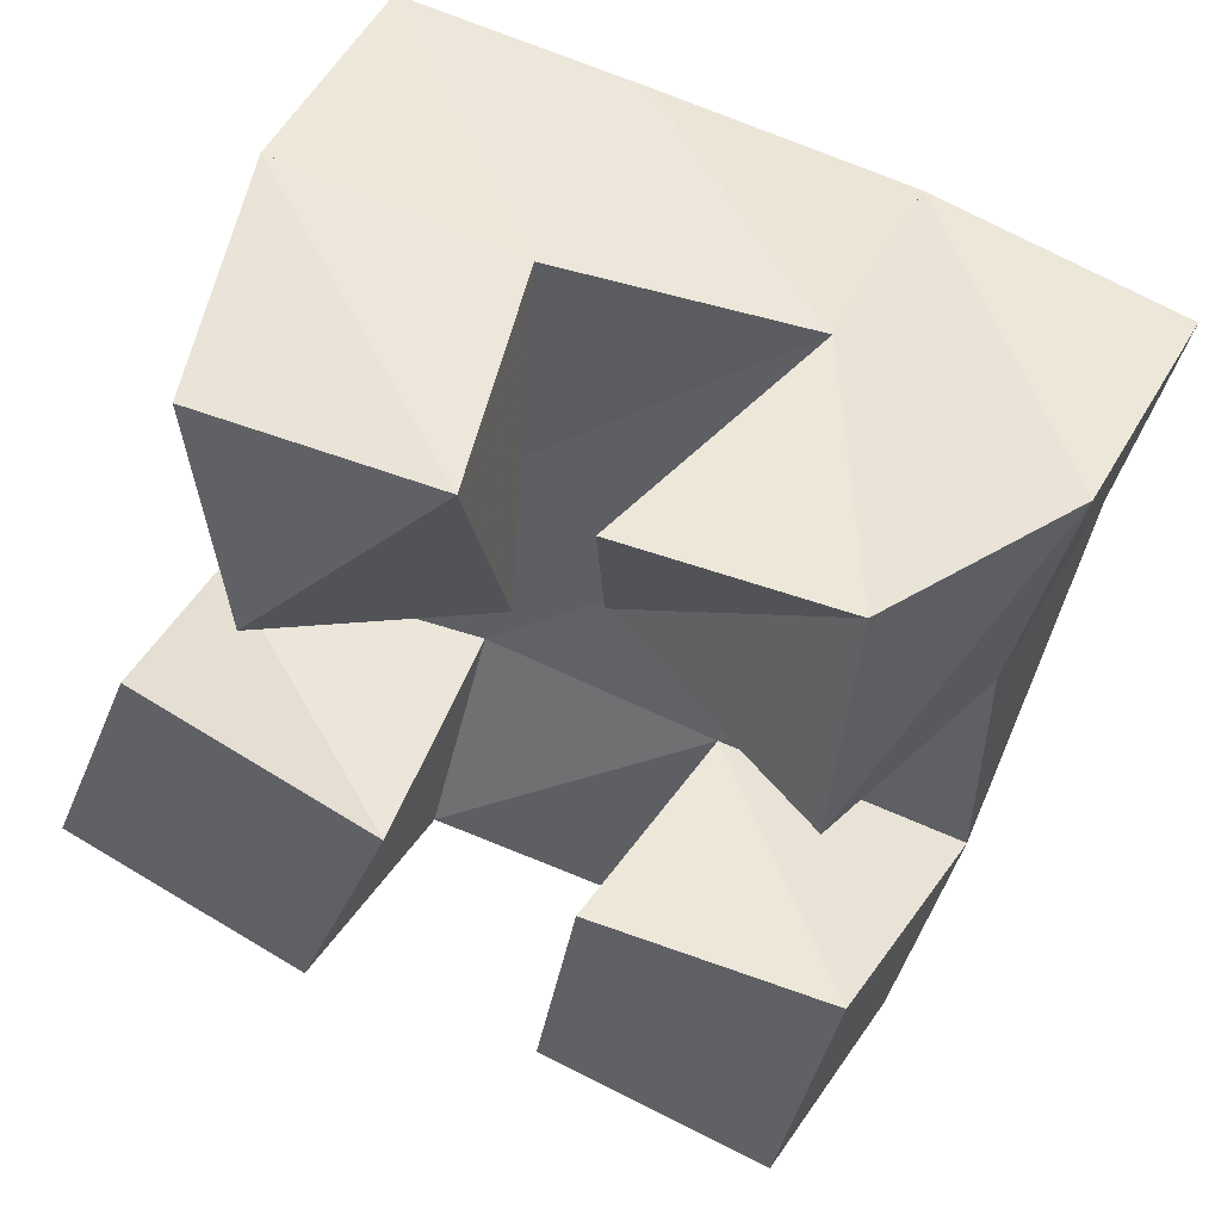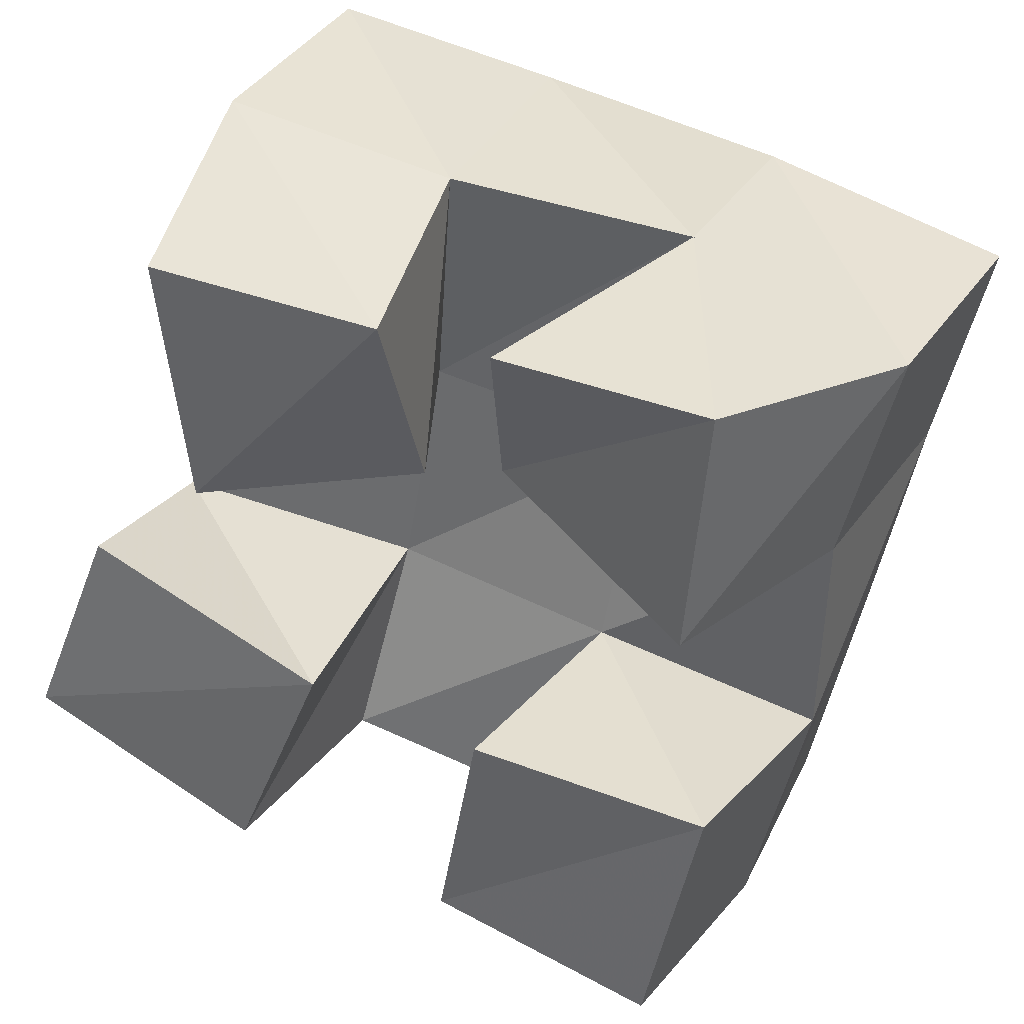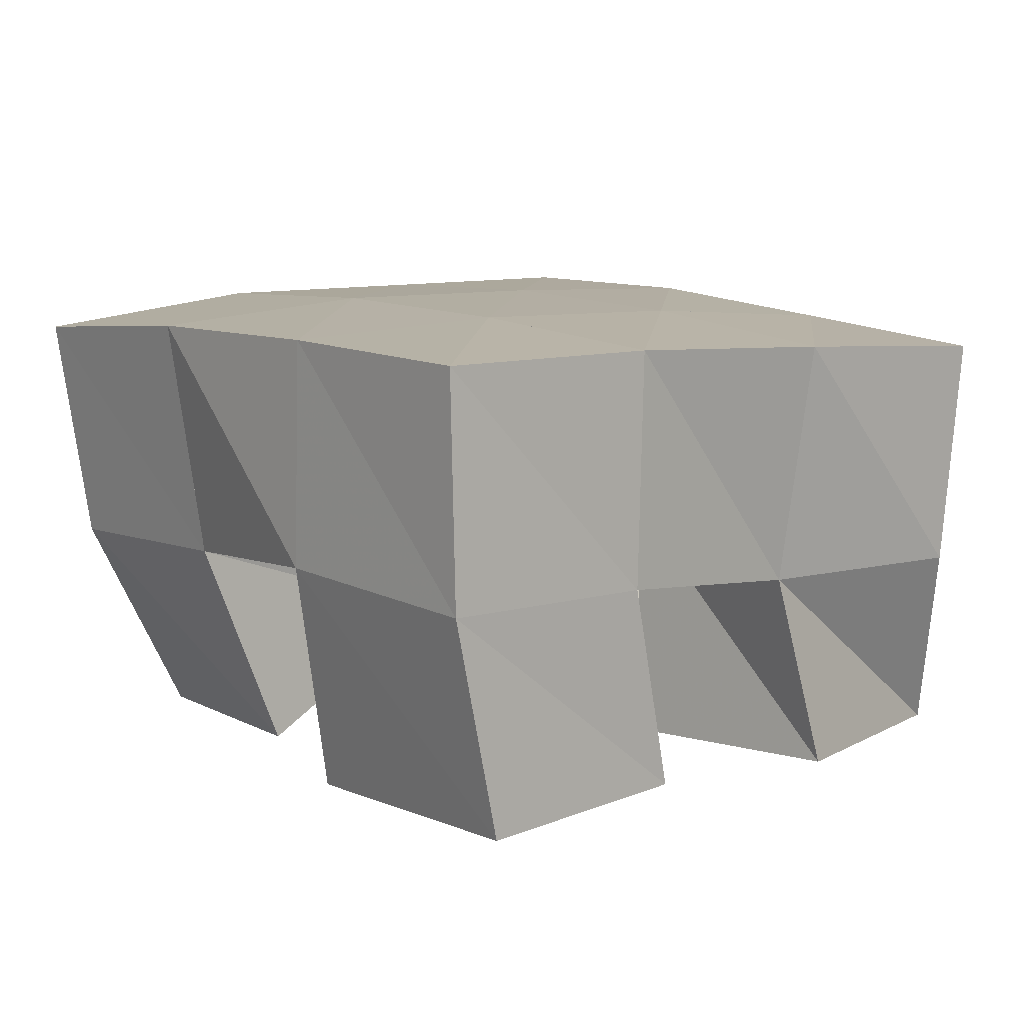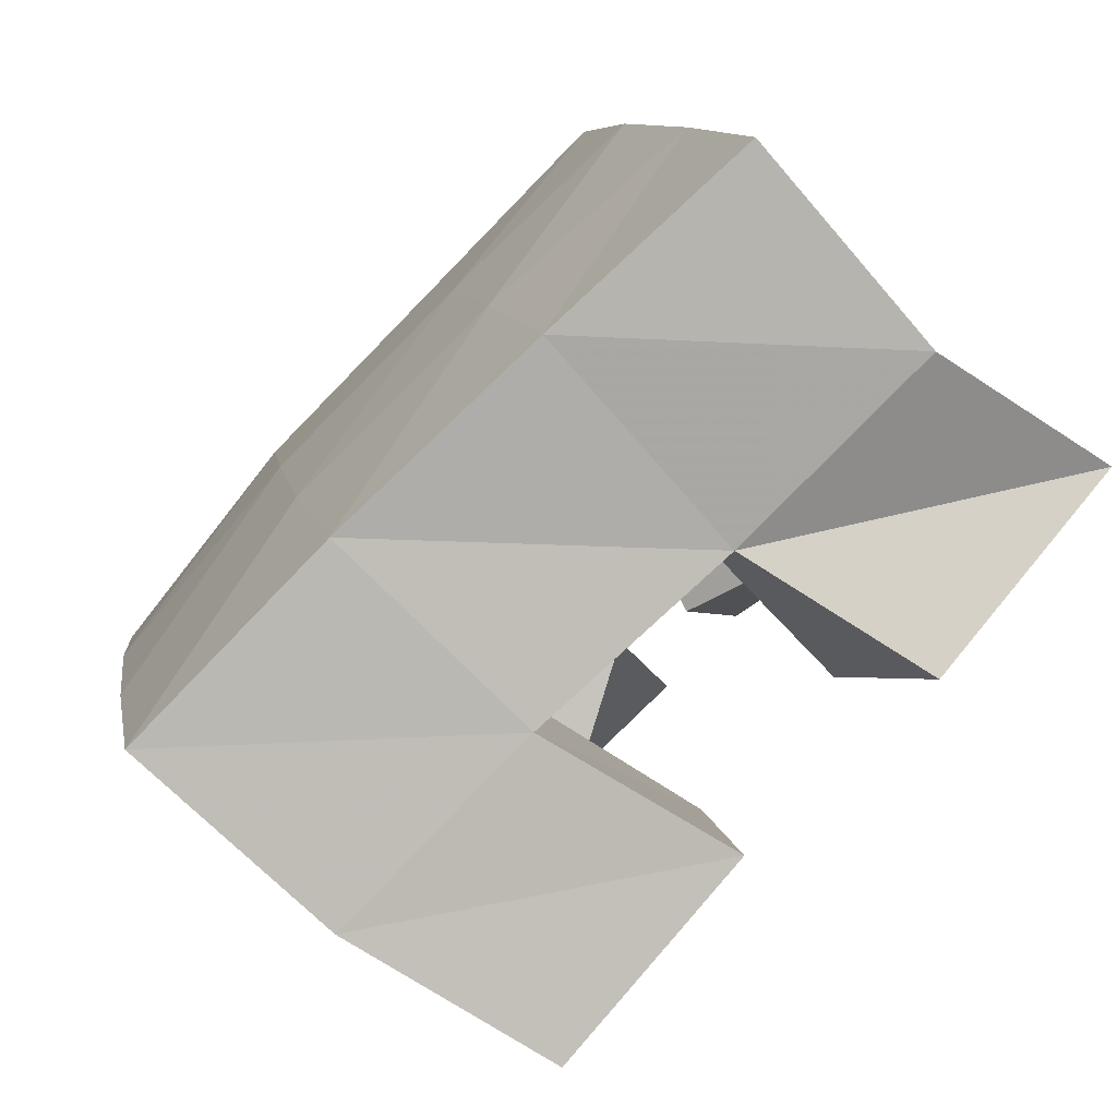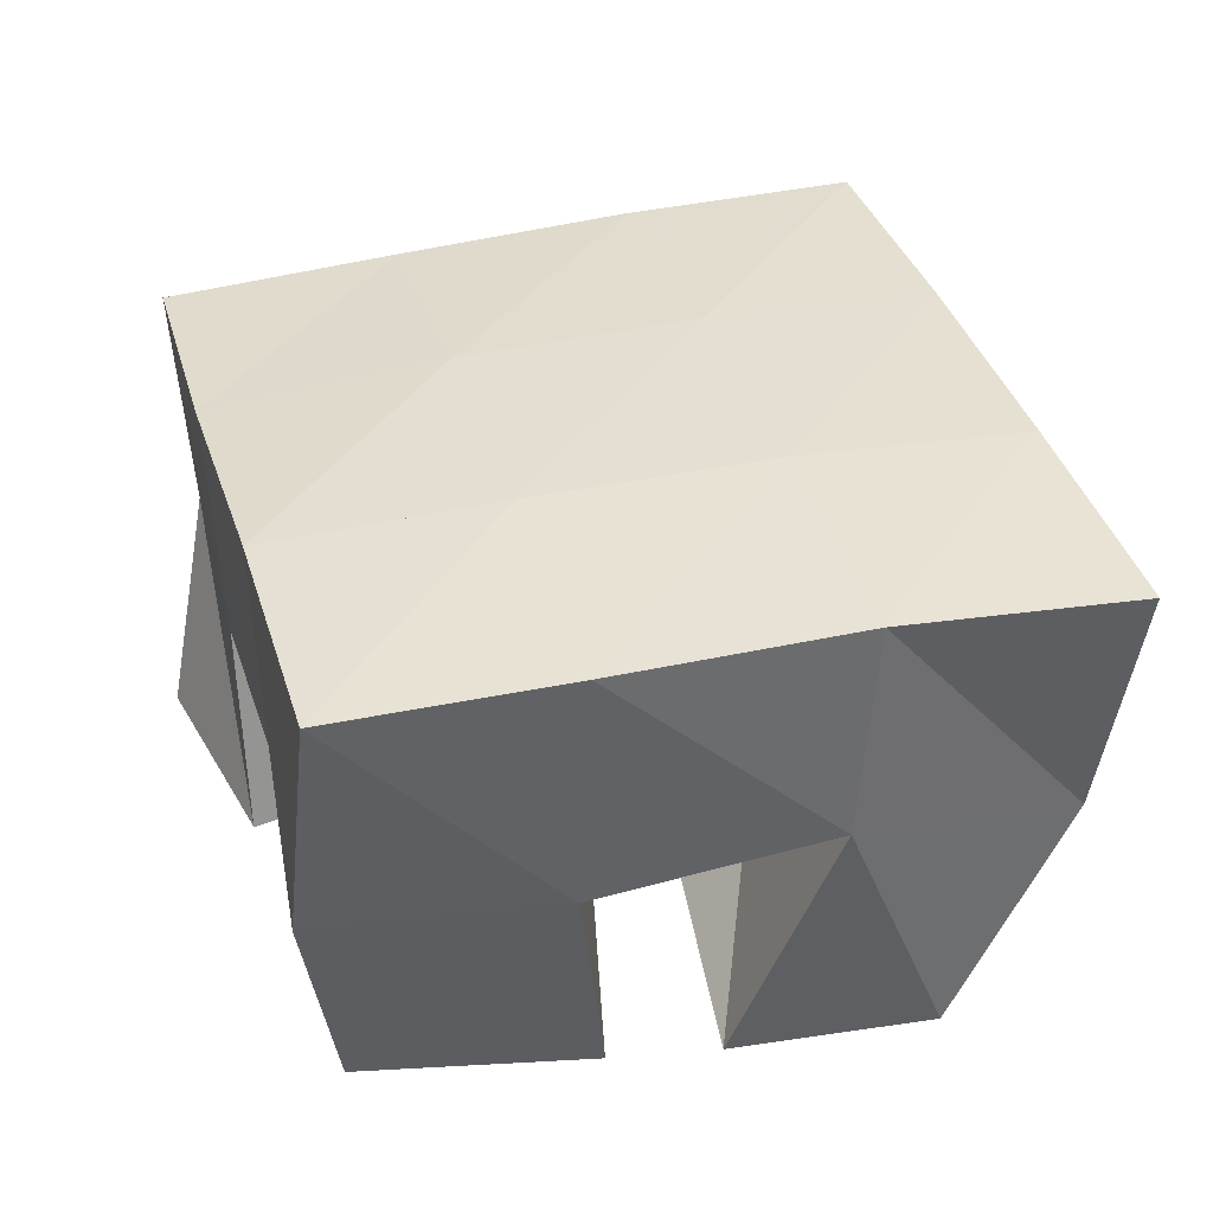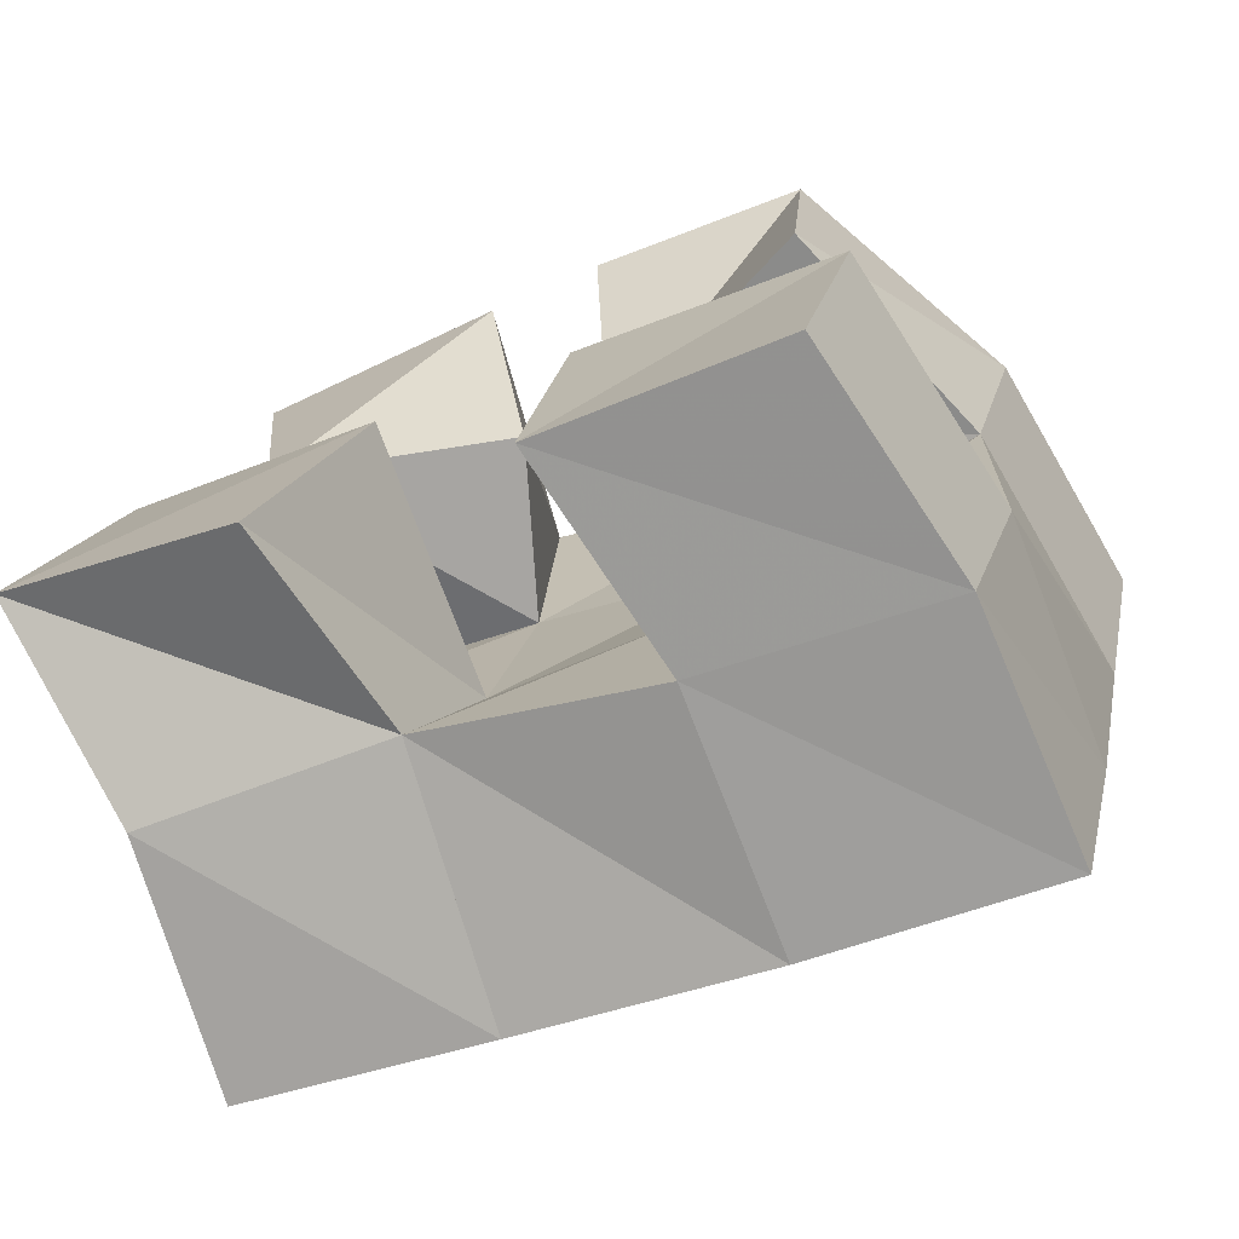
<metadata>
{"format":"obj","ext":"obj","renderer":"f3d","projection":"perspective","resolution":1024,"background":"white","views":[{"elev":46.1,"azim":18.8,"up":"+Z"},{"elev":35.2,"azim":20.7,"up":"+Z"},{"elev":7.9,"azim":151.3,"up":"+Y"},{"elev":-76.4,"azim":-135.9,"up":"+Z"},{"elev":39.9,"azim":-5.7,"up":"+Y"},{"elev":-75.2,"azim":21.2,"up":"+Z"}]}
</metadata>
<code>
v 2.816 0.1046 -0.07522
v 2.809 0.1559 -0.06404
v 2.82 0.1078 -0.1297
v 2.806 0.1537 -0.1115
v 2.865 0.101 -0.07677
v 2.86 0.1511 -0.07048
v 2.866 0.1197 -0.1211
v 2.855 0.155 -0.1197
v 2.884 0.1 -0.1736
v 2.895 0.1499 -0.1763
v 2.875 0.1025 -0.2226
v 2.885 0.1461 -0.2268
v 2.934 0.1 -0.1792
v 2.945 0.1496 -0.1869
v 2.923 0.1 -0.2353
v 2.933 0.1462 -0.2378
v 2.888 0.1 -0.07748
v 2.91 0.1567 -0.07709
v 2.881 0.1246 -0.12
v 2.902 0.157 -0.1294
v 2.932 0.1 -0.0811
v 2.958 0.1466 -0.09087
v 2.927 0.1003 -0.1344
v 2.946 0.1466 -0.1379
v 2.798 0.1025 -0.1453
v 2.797 0.1467 -0.1575
v 2.781 0.1006 -0.1902
v 2.79 0.1429 -0.2076
v 2.848 0.1 -0.1668
v 2.847 0.1531 -0.1678
v 2.829 0.1 -0.2145
v 2.839 0.1424 -0.2126
v 2.814 0.2047 -0.06258
v 2.805 0.2032 -0.113
v 2.863 0.2037 -0.07085
v 2.854 0.2038 -0.1211
v 2.914 0.2028 -0.08037
v 2.904 0.2032 -0.1297
v 2.965 0.1961 -0.09115
v 2.954 0.1984 -0.1392
v 2.795 0.1979 -0.1623
v 2.845 0.2006 -0.1715
v 2.895 0.2006 -0.1806
v 2.945 0.1976 -0.1893
v 2.787 0.1927 -0.2108
v 2.836 0.1946 -0.2198
v 2.885 0.1959 -0.2292
v 2.935 0.195 -0.2387
f 1 2 4
f 3 1 4
f 2 6 8
f 4 2 8
f 6 5 7
f 8 6 7
f 5 1 3
f 7 5 3
f 8 7 3
f 4 8 3
f 2 1 5
f 6 2 5
f 9 10 12
f 11 9 12
f 10 14 16
f 12 10 16
f 14 13 15
f 16 14 15
f 13 9 11
f 15 13 11
f 16 15 11
f 12 16 11
f 10 9 13
f 14 10 13
f 17 18 20
f 19 17 20
f 18 22 24
f 20 18 24
f 22 21 23
f 24 22 23
f 21 17 19
f 23 21 19
f 24 23 19
f 20 24 19
f 18 17 21
f 22 18 21
f 25 26 28
f 27 25 28
f 26 30 32
f 28 26 32
f 30 29 31
f 32 30 31
f 29 25 27
f 31 29 27
f 32 31 27
f 28 32 27
f 26 25 29
f 30 26 29
f 2 33 34
f 4 2 34
f 33 35 36
f 34 33 36
f 35 6 8
f 36 35 8
f 6 2 4
f 8 6 4
f 36 8 4
f 34 36 4
f 33 2 6
f 35 33 6
f 6 35 36
f 8 6 36
f 35 37 38
f 36 35 38
f 37 18 20
f 38 37 20
f 18 6 8
f 20 18 8
f 38 20 8
f 36 38 8
f 35 6 18
f 37 35 18
f 18 37 38
f 20 18 38
f 37 39 40
f 38 37 40
f 39 22 24
f 40 39 24
f 22 18 20
f 24 22 20
f 40 24 20
f 38 40 20
f 37 18 22
f 39 37 22
f 4 34 41
f 26 4 41
f 34 36 42
f 41 34 42
f 36 8 30
f 42 36 30
f 8 4 26
f 30 8 26
f 42 30 26
f 41 42 26
f 34 4 8
f 36 34 8
f 8 36 42
f 30 8 42
f 36 38 43
f 42 36 43
f 38 20 10
f 43 38 10
f 20 8 30
f 10 20 30
f 43 10 30
f 42 43 30
f 36 8 20
f 38 36 20
f 20 38 43
f 10 20 43
f 38 40 44
f 43 38 44
f 40 24 14
f 44 40 14
f 24 20 10
f 14 24 10
f 44 14 10
f 43 44 10
f 38 20 24
f 40 38 24
f 26 41 45
f 28 26 45
f 41 42 46
f 45 41 46
f 42 30 32
f 46 42 32
f 30 26 28
f 32 30 28
f 46 32 28
f 45 46 28
f 41 26 30
f 42 41 30
f 30 42 46
f 32 30 46
f 42 43 47
f 46 42 47
f 43 10 12
f 47 43 12
f 10 30 32
f 12 10 32
f 47 12 32
f 46 47 32
f 42 30 10
f 43 42 10
f 10 43 47
f 12 10 47
f 43 44 48
f 47 43 48
f 44 14 16
f 48 44 16
f 14 10 12
f 16 14 12
f 48 16 12
f 47 48 12
f 43 10 14
f 44 43 14

</code>
